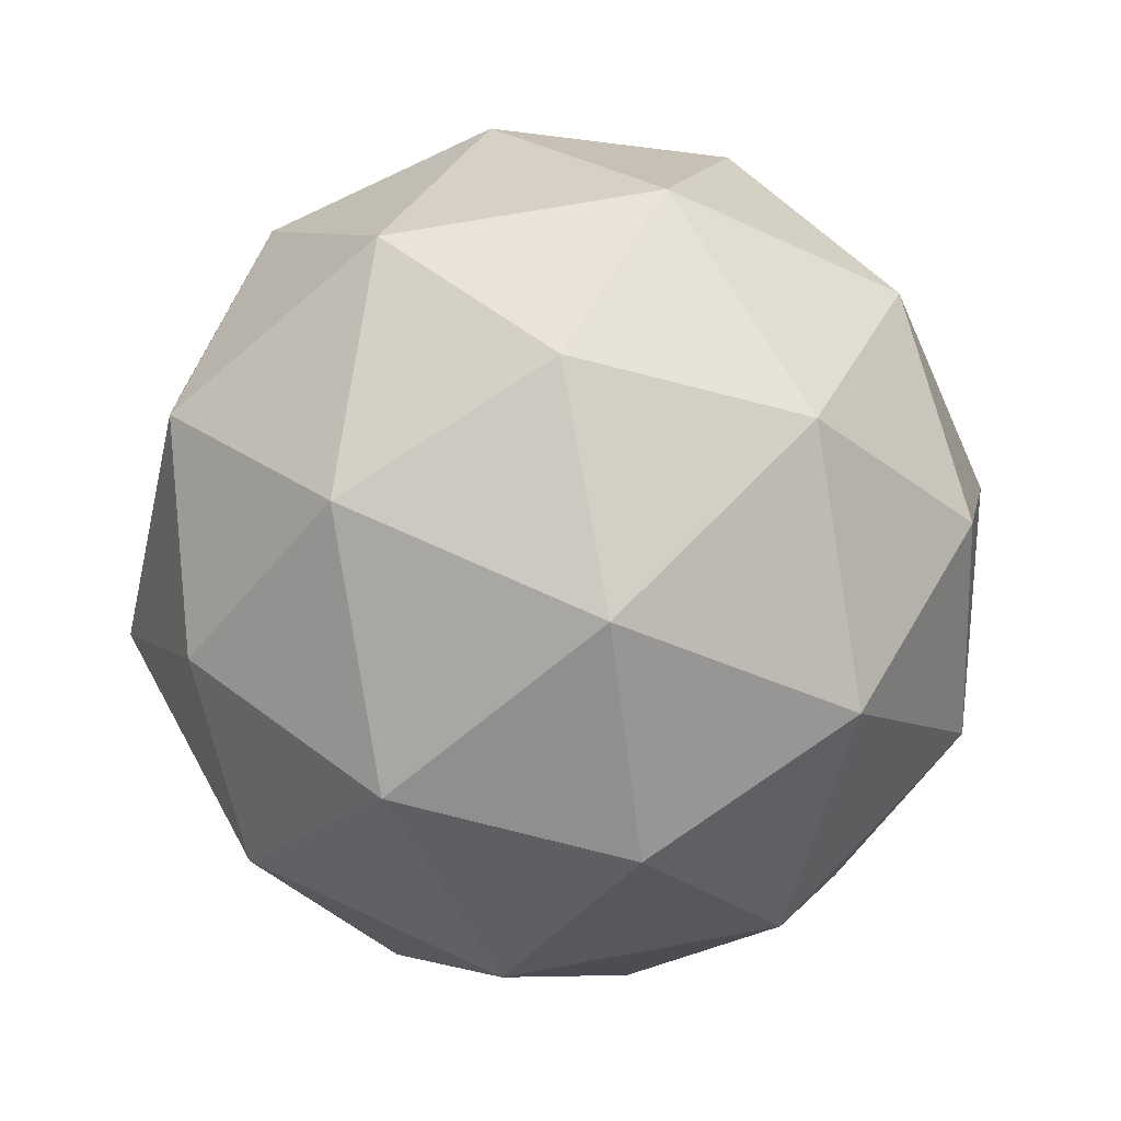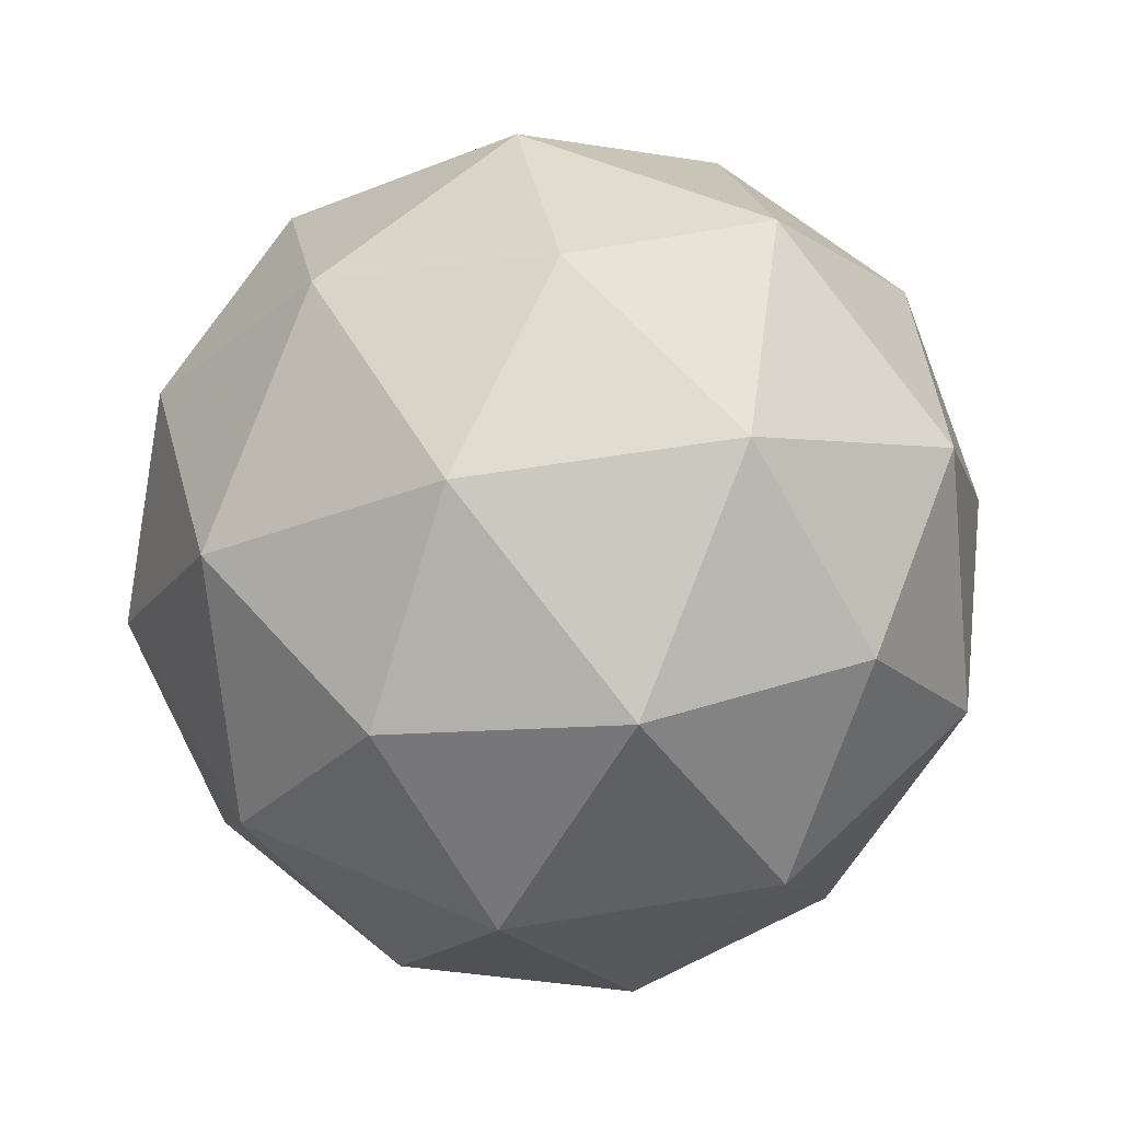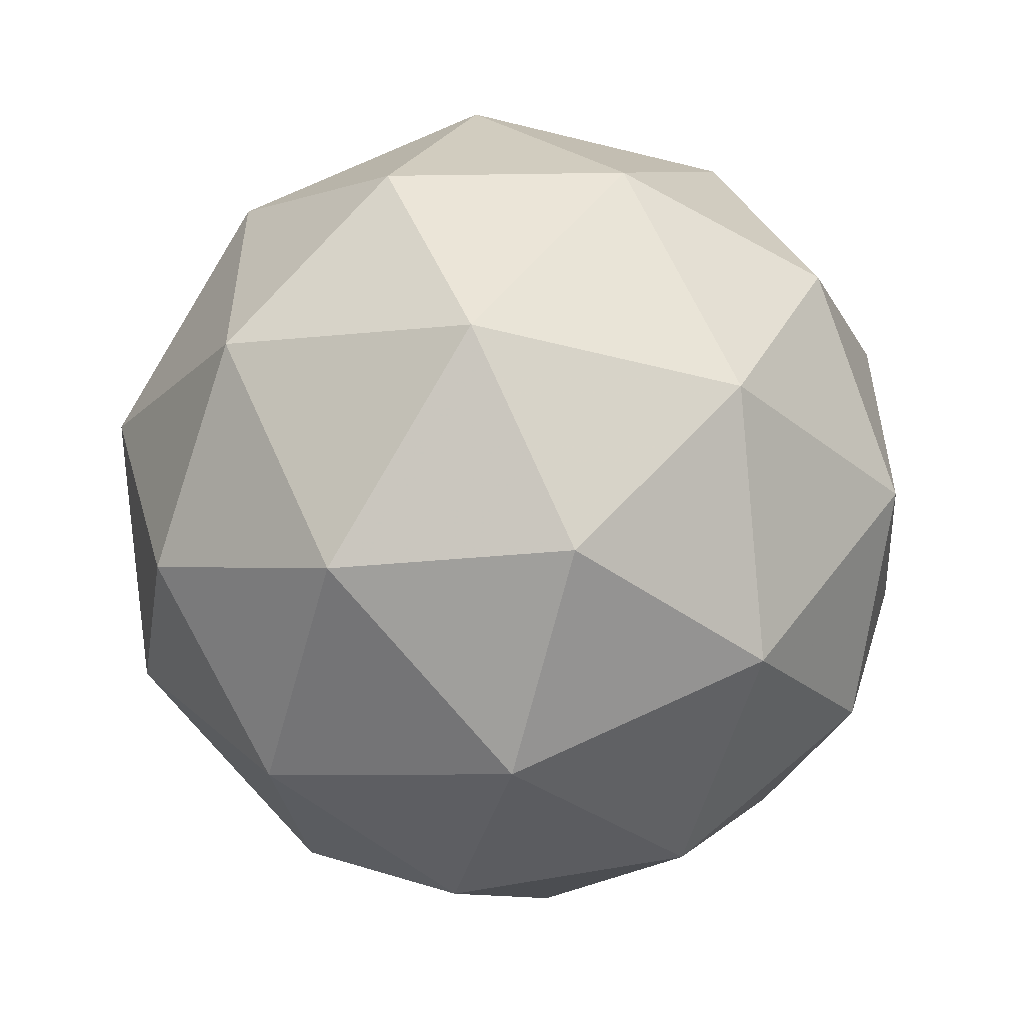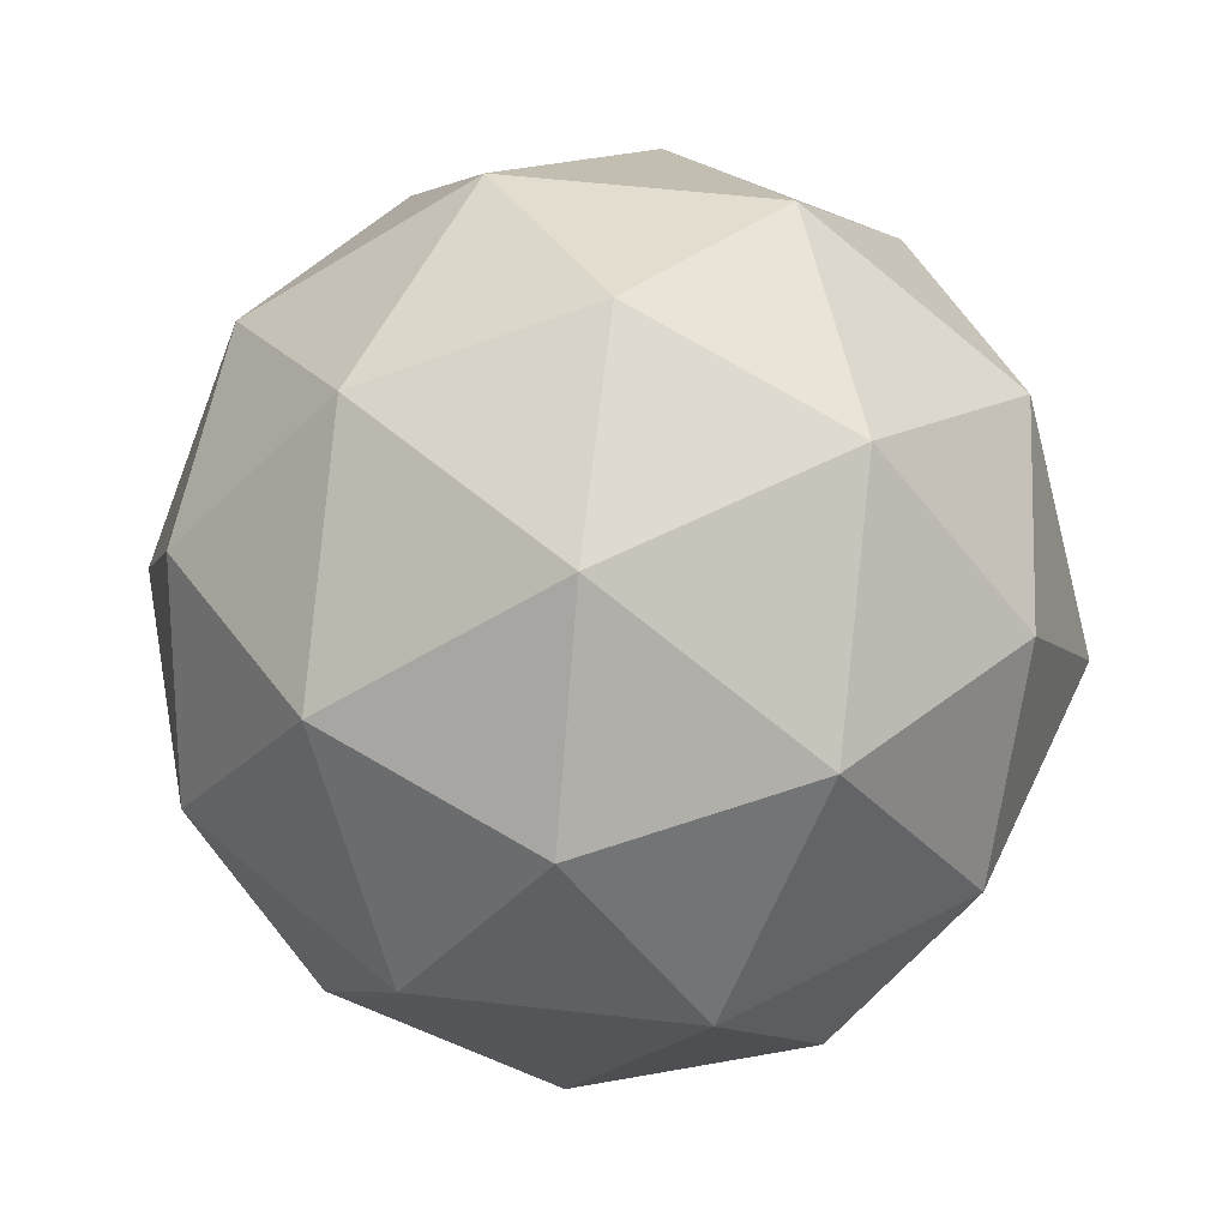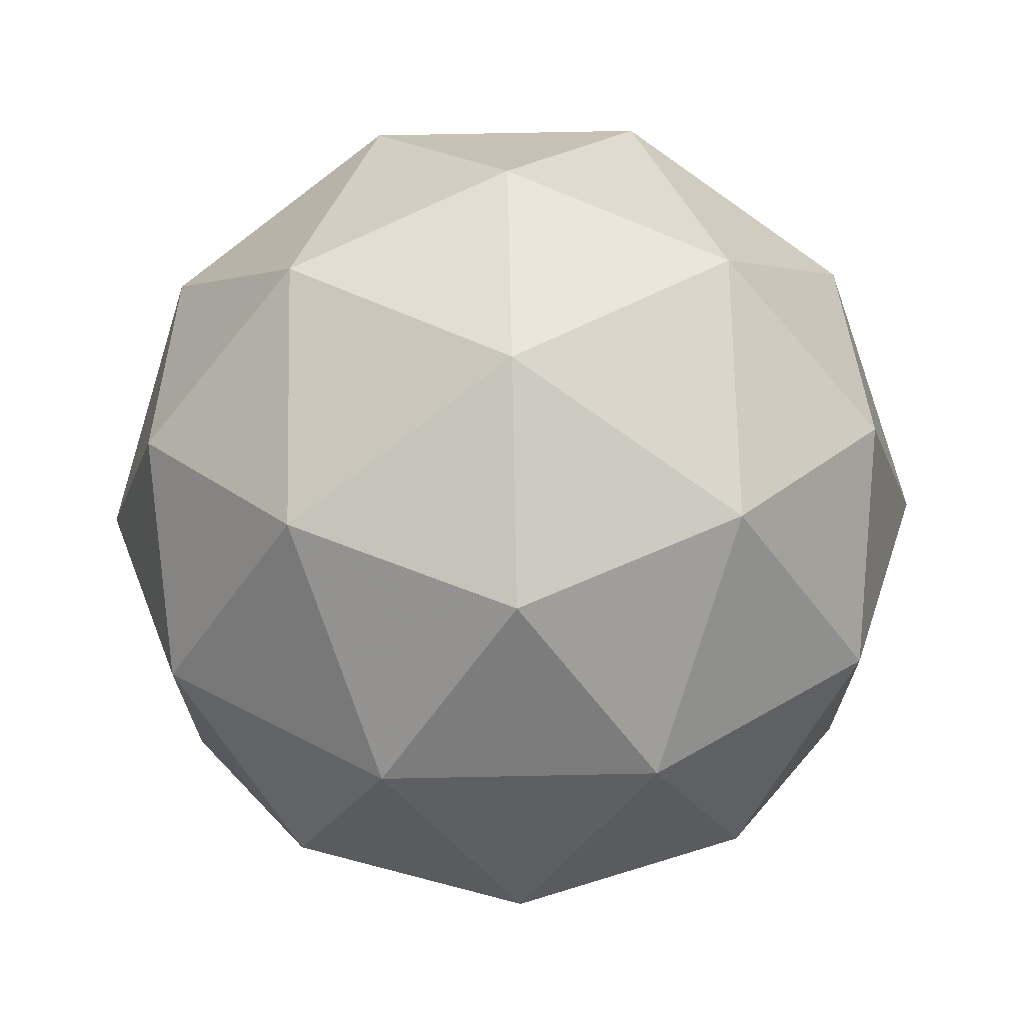
<metadata>
{"format":"obj","ext":"obj","renderer":"f3d","projection":"perspective","resolution":1024,"background":"white","views":[{"elev":65.7,"azim":79.3,"up":"+Y"},{"elev":51.4,"azim":115.5,"up":"+Y"},{"elev":-54.4,"azim":-46.7,"up":"+Z"},{"elev":54.1,"azim":24.9,"up":"+Y"},{"elev":70.3,"azim":-32.9,"up":"+Z"}]}
</metadata>
<code>
g AVM-i2-g90-s267
v 9572 3979 6474
v 9661 4010 6539
v 9538 4010 6579
v 9724 4095 6584
v 9751 4079 6474
v 9461 4010 6474
v 9538 4010 6369
v 9661 4010 6409
v 9772 4189 6539
v 9514 4095 6653
v 9627 4079 6644
v 9572 4189 6684
v 9384 4095 6474
v 9427 4079 6579
v 9372 4189 6539
v 9514 4095 6295
v 9427 4079 6369
v 9448 4189 6304
v 9724 4095 6364
v 9627 4079 6304
v 9695 4189 6304
v 9695 4189 6644
v 9448 4189 6644
v 9372 4189 6409
v 9572 4189 6264
v 9772 4189 6409
v 9630 4283 6653
v 9716 4299 6579
v 9606 4368 6579
v 9420 4283 6584
v 9517 4299 6644
v 9483 4368 6539
v 9420 4283 6364
v 9393 4299 6474
v 9483 4368 6409
v 9630 4283 6295
v 9517 4299 6304
v 9606 4368 6369
v 9760 4283 6474
v 9716 4299 6369
v 9682 4368 6474
v 9572 4399 6474
f 1 2 3
f 4 2 5
f 1 3 6
f 1 6 7
f 1 7 8
f 4 5 9
f 10 11 12
f 13 14 15
f 16 17 18
f 19 20 21
f 4 9 22
f 10 12 23
f 13 15 24
f 16 18 25
f 19 21 26
f 27 28 29
f 30 31 32
f 33 34 35
f 36 37 38
f 39 40 41
f 41 38 42
f 41 40 38
f 40 36 38
f 38 35 42
f 38 37 35
f 37 33 35
f 35 32 42
f 35 34 32
f 34 30 32
f 32 29 42
f 32 31 29
f 31 27 29
f 29 41 42
f 29 28 41
f 28 39 41
f 26 40 39
f 26 21 40
f 21 36 40
f 25 37 36
f 25 18 37
f 18 33 37
f 24 34 33
f 24 15 34
f 15 30 34
f 23 31 30
f 23 12 31
f 12 27 31
f 22 28 27
f 22 9 28
f 9 39 28
f 21 25 36
f 21 20 25
f 20 16 25
f 18 24 33
f 18 17 24
f 17 13 24
f 15 23 30
f 15 14 23
f 14 10 23
f 12 22 27
f 12 11 22
f 11 4 22
f 9 26 39
f 9 5 26
f 5 19 26
f 8 20 19
f 8 7 20
f 7 16 20
f 7 17 16
f 7 6 17
f 6 13 17
f 6 14 13
f 6 3 14
f 3 10 14
f 5 8 19
f 5 2 8
f 2 1 8
f 3 11 10
f 3 2 11
f 2 4 11
f 2 4 11

</code>
